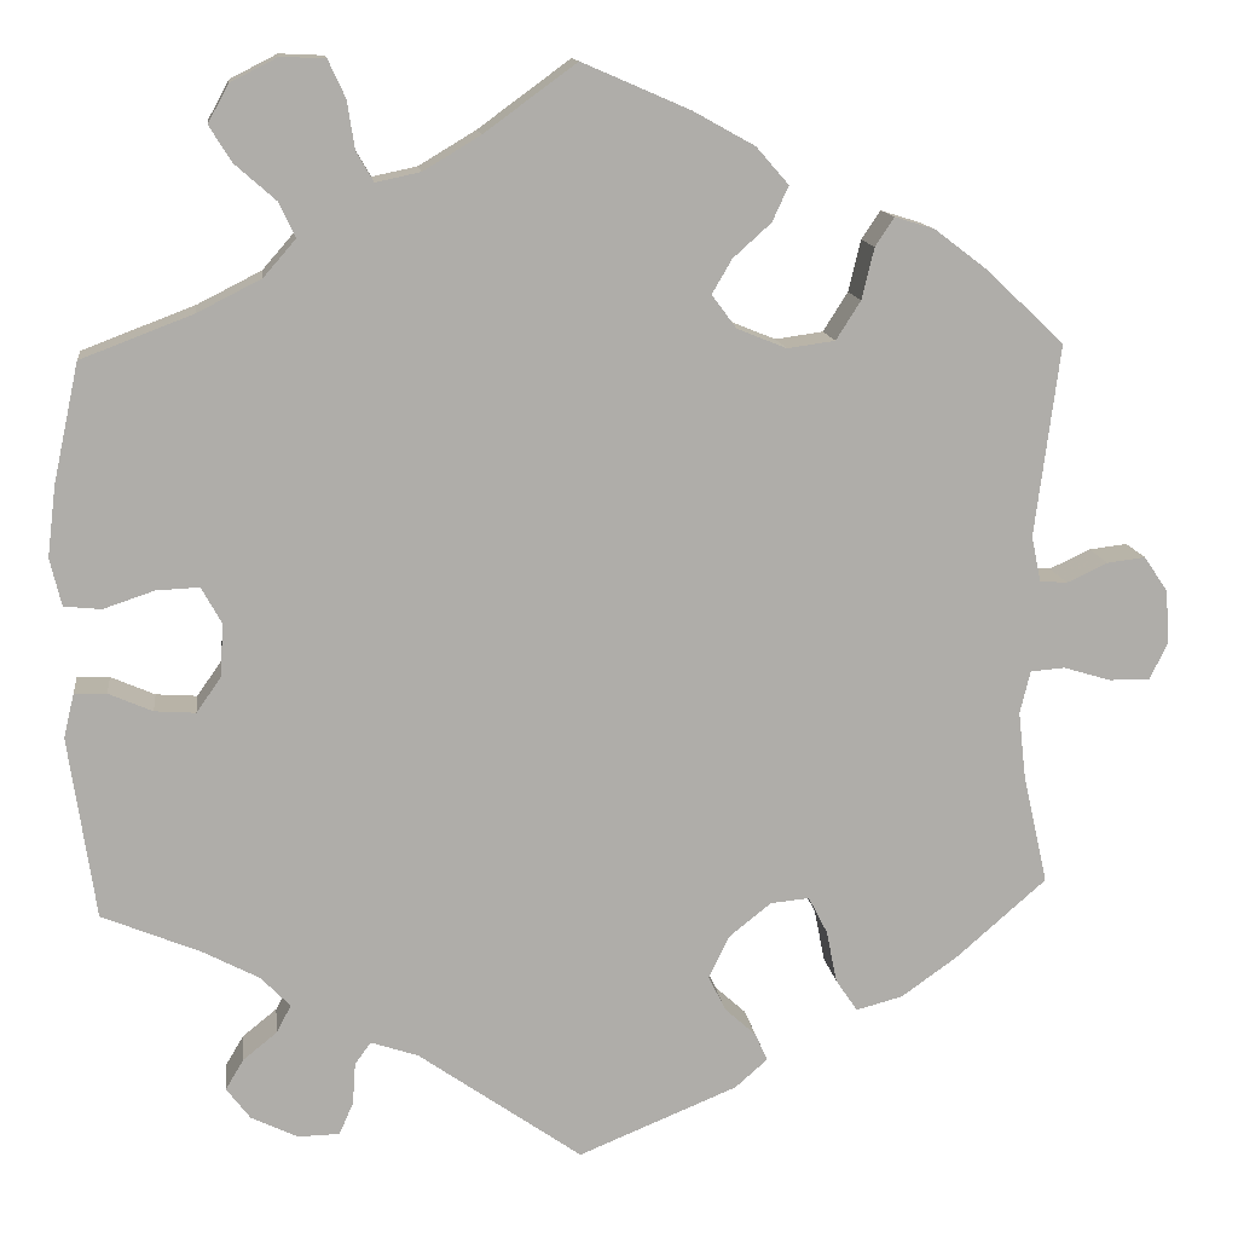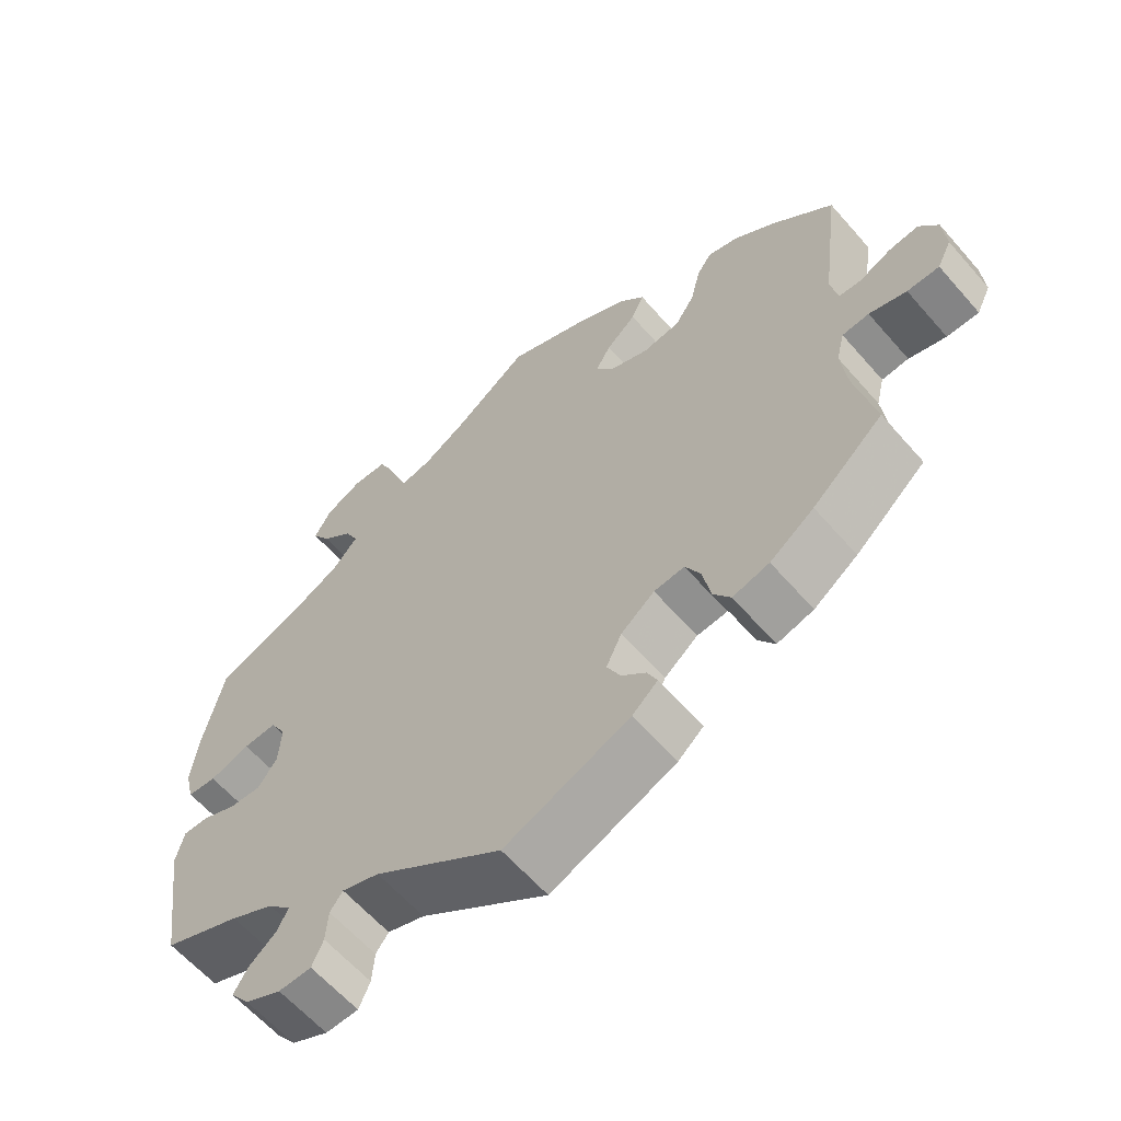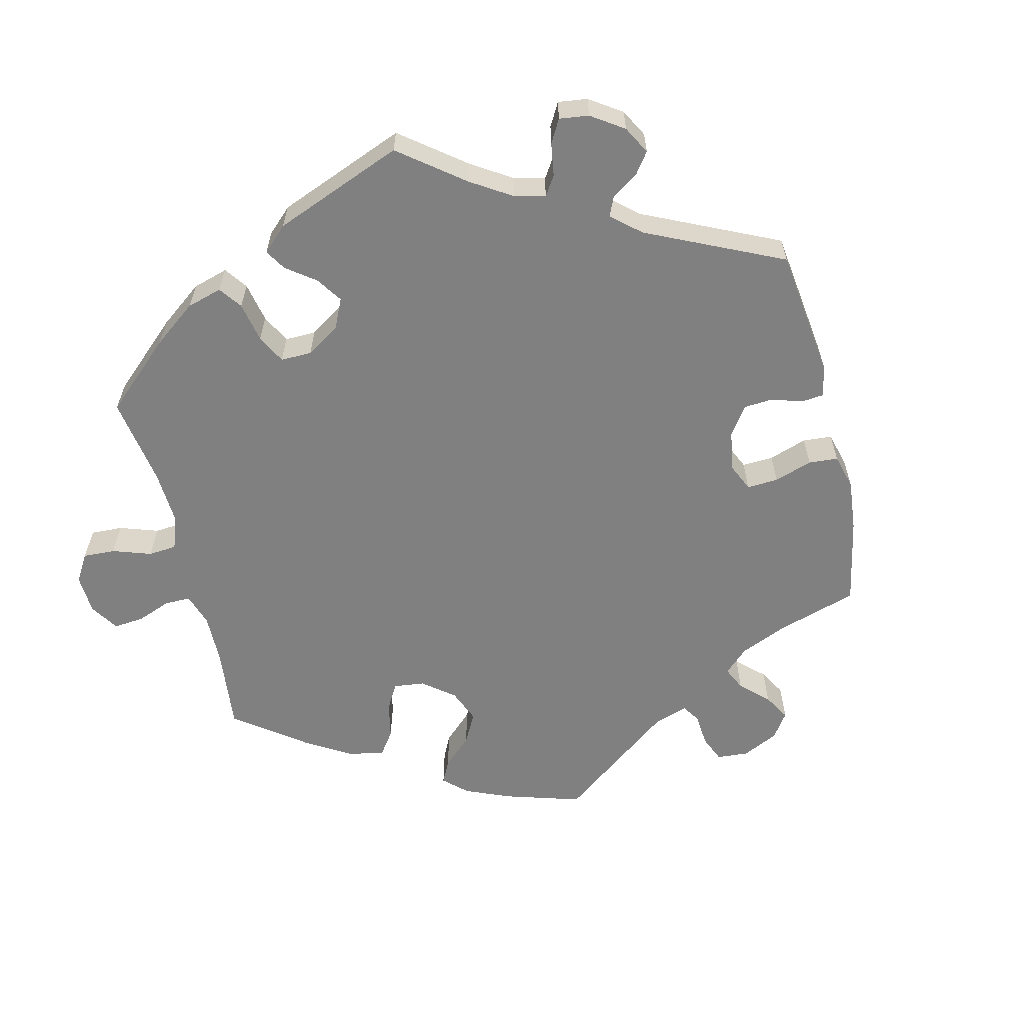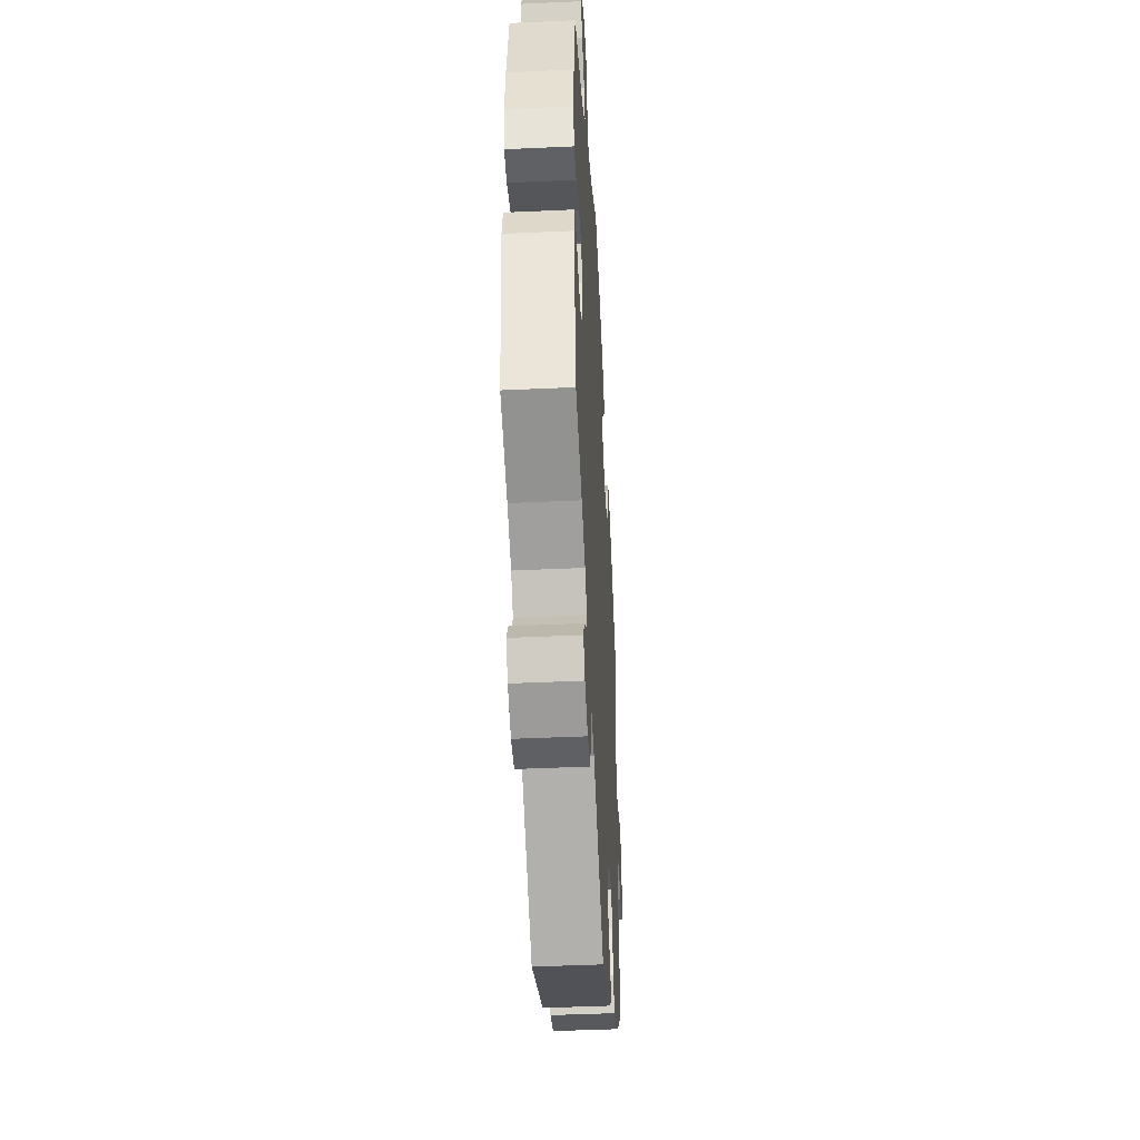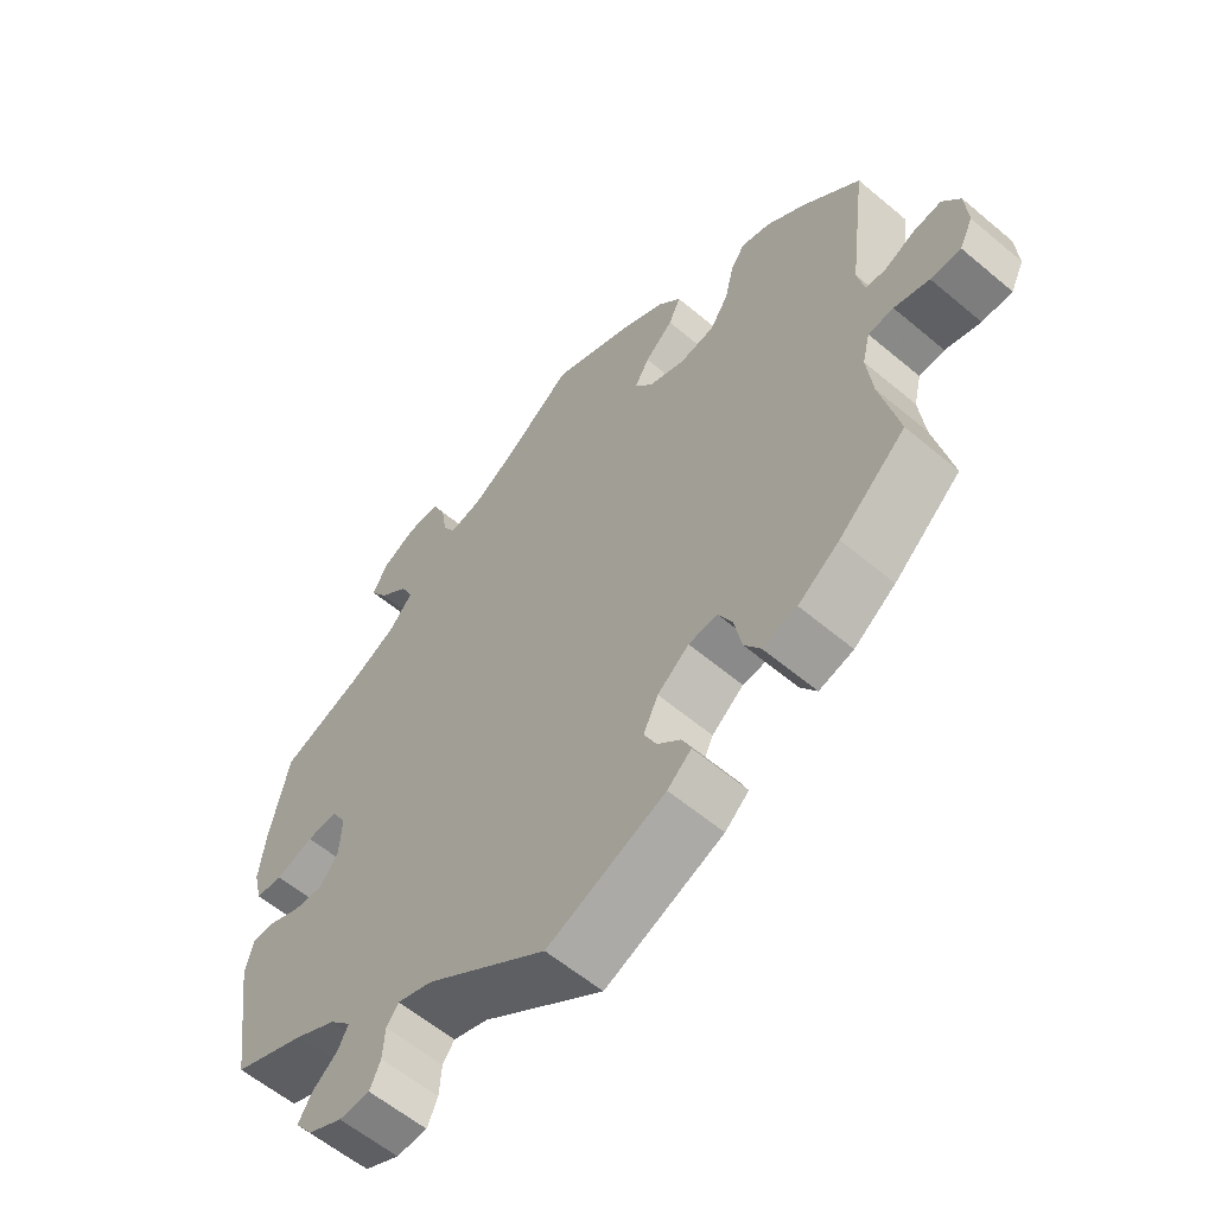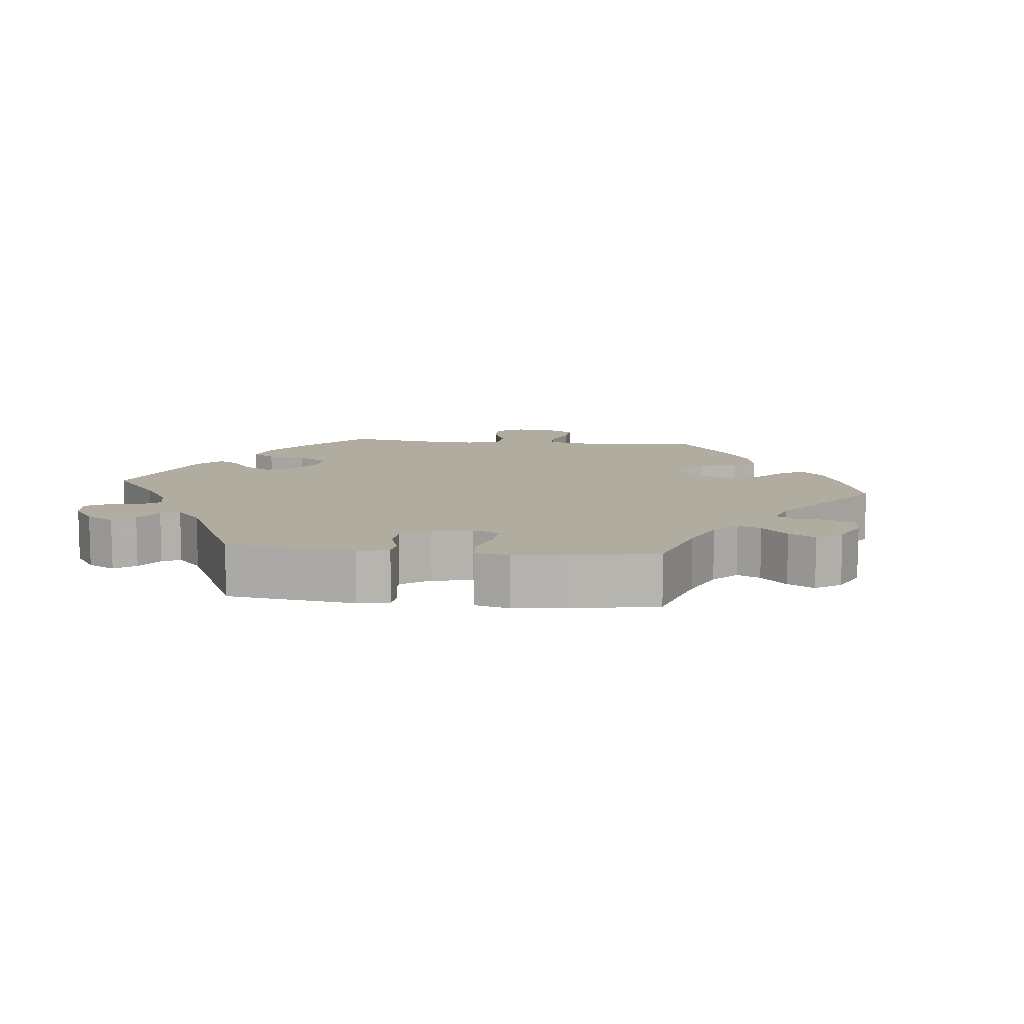
<metadata>
{"format":"obj","ext":"obj","renderer":"f3d","projection":"perspective","resolution":1024,"background":"white","views":[{"elev":13.0,"azim":173.0,"up":"+Z"},{"elev":-61.5,"azim":-139.1,"up":"+Z"},{"elev":-60.0,"azim":133.5,"up":"+Y"},{"elev":-43.9,"azim":93.1,"up":"+Z"},{"elev":-59.1,"azim":-130.9,"up":"+Z"},{"elev":10.1,"azim":-143.8,"up":"+Y"}]}
</metadata>
<code>
v 0.527 0.07 0.164
v 0.536 0.07 0.09
v 0.524 0.07 0.04
v 0.485 0.07 0.036
v 0.431 0.07 0.054
v 0.386 0.07 0.056
v 0.365 0.07 0.018
v 0.368 0.07 -0.038
v 0.394 0.07 -0.075
v 0.437 0.07 -0.072
v 0.483 0.07 -0.052
v 0.517 0.07 -0.051
v 0.528 0.07 -0.097
v 0.5 0.07 -0.289
v 0.396 0.07 -0.332
v 0.337 0.07 -0.363
v 0.306 0.07 -0.395
v 0.321 0.07 -0.424
v 0.357 0.07 -0.453
v 0.376 0.07 -0.485
v 0.351 0.07 -0.518
v 0.302 0.07 -0.542
v 0.258 0.07 -0.541
v 0.243 0.07 -0.507
v 0.24 0.07 -0.463
v 0.223 0.07 -0.44
v 0.173 0.07 -0.457
v 0.001 0.07 -0.578
v -0.167 0.07 -0.509
v -0.201 0.07 -0.479
v -0.188 0.07 -0.45
v -0.155 0.07 -0.42
v -0.137 0.07 -0.383
v -0.158 0.07 -0.339
v -0.203 0.07 -0.303
v -0.244 0.07 -0.299
v -0.264 0.07 -0.338
v -0.275 0.07 -0.393
v -0.298 0.07 -0.427
v -0.347 0.07 -0.414
v -0.406 0.07 -0.372
v -0.501 0.07 -0.289
v -0.475 0.07 -0.173
v -0.467 0.07 -0.103
v -0.478 0.07 -0.058
v -0.514 0.07 -0.055
v -0.564 0.07 -0.07
v -0.607 0.07 -0.07
v -0.626 0.07 -0.031
v -0.622 0.07 0.025
v -0.597 0.07 0.062
v -0.557 0.07 0.057
v -0.514 0.07 0.037
v -0.485 0.07 0.039
v -0.475 0.07 0.087
v -0.501 0.07 0.289
v -0.418 0.07 0.367
v -0.364 0.07 0.408
v -0.322 0.07 0.421
v -0.302 0.07 0.391
v -0.289 0.07 0.337
v -0.263 0.07 0.296
v -0.213 0.07 0.289
v -0.161 0.07 0.31
v -0.135 0.07 0.345
v -0.156 0.07 0.381
v -0.196 0.07 0.417
v -0.213 0.07 0.454
v -0.179 0.07 0.493
v -0.114 0.07 0.529
v -0.001 0.07 0.578
v 0.096 0.07 0.507
v 0.156 0.07 0.471
v 0.203 0.07 0.461
v 0.221 0.07 0.492
v 0.229 0.07 0.543
v 0.247 0.07 0.582
v 0.294 0.07 0.584
v 0.343 0.07 0.559
v 0.365 0.07 0.519
v 0.341 0.07 0.481
v 0.298 0.07 0.443
v 0.281 0.07 0.407
v 0.315 0.07 0.368
v 0.382 0.07 0.334
v 0.5 0.07 0.289
v 0.527 0 0.164
v 0.536 0 0.09
v 0.524 0 0.04
v 0.485 0 0.036
v 0.431 0 0.054
v 0.386 0 0.056
v 0.365 0 0.018
v 0.368 0 -0.038
v 0.394 0 -0.075
v 0.437 0 -0.072
v 0.483 0 -0.052
v 0.517 0 -0.051
v 0.528 0 -0.097
v 0.5 0 -0.289
v 0.396 0 -0.332
v 0.337 0 -0.363
v 0.306 0 -0.395
v 0.321 0 -0.424
v 0.357 0 -0.453
v 0.376 0 -0.485
v 0.351 0 -0.518
v 0.302 0 -0.542
v 0.258 0 -0.541
v 0.243 0 -0.507
v 0.24 0 -0.463
v 0.223 0 -0.44
v 0.173 0 -0.457
v 0.001 0 -0.578
v -0.167 0 -0.509
v -0.201 0 -0.479
v -0.188 0 -0.45
v -0.155 0 -0.42
v -0.137 0 -0.383
v -0.158 0 -0.339
v -0.203 0 -0.303
v -0.244 0 -0.299
v -0.264 0 -0.338
v -0.275 0 -0.393
v -0.298 0 -0.427
v -0.347 0 -0.414
v -0.406 0 -0.372
v -0.501 0 -0.289
v -0.475 0 -0.173
v -0.467 0 -0.103
v -0.478 0 -0.058
v -0.514 0 -0.055
v -0.564 0 -0.07
v -0.607 0 -0.07
v -0.626 0 -0.031
v -0.622 0 0.025
v -0.597 0 0.062
v -0.557 0 0.057
v -0.514 0 0.037
v -0.485 0 0.039
v -0.475 0 0.087
v -0.501 0 0.289
v -0.418 0 0.367
v -0.364 0 0.408
v -0.322 0 0.421
v -0.302 0 0.391
v -0.289 0 0.337
v -0.263 0 0.296
v -0.213 0 0.289
v -0.161 0 0.31
v -0.135 0 0.345
v -0.156 0 0.381
v -0.196 0 0.417
v -0.213 0 0.454
v -0.179 0 0.493
v -0.114 0 0.529
v -0.001 0 0.578
v 0.096 0 0.507
v 0.156 0 0.471
v 0.203 0 0.461
v 0.221 0 0.492
v 0.229 0 0.543
v 0.247 0 0.582
v 0.294 0 0.584
v 0.343 0 0.559
v 0.365 0 0.519
v 0.341 0 0.481
v 0.298 0 0.443
v 0.281 0 0.407
v 0.315 0 0.368
v 0.382 0 0.334
v 0.5 0 0.289
f 85 86 1 2
f 84 85 2 3
f 83 84 3 4
f 79 80 81 82
f 79 82 83
f 78 79 83
f 75 76 77 78
f 74 75 78 83
f 73 74 83 4
f 69 70 71 72
f 66 67 68 69
f 65 66 69 72
f 64 65 72 73
f 58 59 60 61
f 58 61 62
f 55 56 57 58
f 54 55 58 62
f 50 51 52 53
f 50 53 54
f 49 50 54
f 46 47 48 49
f 45 46 49 54
f 44 45 54 62
f 40 41 42 43
f 37 38 39 40
f 36 37 40 43
f 35 36 43 44
f 29 30 31 32
f 27 28 29 32
f 26 27 32 33
f 22 23 24 25
f 22 25 26
f 21 22 26
f 18 19 20 21
f 17 18 21 26
f 16 17 26 33
f 12 13 14 15
f 10 11 12 15
f 9 10 15 16
f 8 9 16 33
f 64 73 4 5
f 63 64 5 6
f 35 44 62 63
f 34 35 63 6
f 7 8 33 34
f 6 7 34
f 88 87 172 171
f 89 88 171 170
f 90 89 170 169
f 168 167 166 165
f 169 168 165
f 169 165 164
f 164 163 162 161
f 169 164 161 160
f 90 169 160 159
f 158 157 156 155
f 155 154 153 152
f 158 155 152 151
f 159 158 151 150
f 147 146 145 144
f 148 147 144
f 144 143 142 141
f 148 144 141 140
f 139 138 137 136
f 140 139 136
f 140 136 135
f 135 134 133 132
f 140 135 132 131
f 148 140 131 130
f 129 128 127 126
f 126 125 124 123
f 129 126 123 122
f 130 129 122 121
f 118 117 116 115
f 118 115 114 113
f 119 118 113 112
f 111 110 109 108
f 112 111 108
f 112 108 107
f 107 106 105 104
f 112 107 104 103
f 119 112 103 102
f 101 100 99 98
f 101 98 97 96
f 102 101 96 95
f 119 102 95 94
f 91 90 159 150
f 92 91 150 149
f 149 148 130 121
f 92 149 121 120
f 120 119 94 93
f 120 93 92
f 1 87 88 2
f 2 88 89 3
f 3 89 90 4
f 4 90 91 5
f 5 91 92 6
f 6 92 93 7
f 7 93 94 8
f 8 94 95 9
f 9 95 96 10
f 10 96 97 11
f 11 97 98 12
f 12 98 99 13
f 13 99 100 14
f 14 100 101 15
f 15 101 102 16
f 16 102 103 17
f 17 103 104 18
f 18 104 105 19
f 19 105 106 20
f 20 106 107 21
f 21 107 108 22
f 22 108 109 23
f 23 109 110 24
f 24 110 111 25
f 25 111 112 26
f 26 112 113 27
f 27 113 114 28
f 28 114 115 29
f 29 115 116 30
f 30 116 117 31
f 31 117 118 32
f 32 118 119 33
f 33 119 120 34
f 34 120 121 35
f 35 121 122 36
f 36 122 123 37
f 37 123 124 38
f 38 124 125 39
f 39 125 126 40
f 40 126 127 41
f 41 127 128 42
f 42 128 129 43
f 43 129 130 44
f 44 130 131 45
f 45 131 132 46
f 46 132 133 47
f 47 133 134 48
f 48 134 135 49
f 49 135 136 50
f 50 136 137 51
f 51 137 138 52
f 52 138 139 53
f 53 139 140 54
f 54 140 141 55
f 55 141 142 56
f 56 142 143 57
f 57 143 144 58
f 58 144 145 59
f 59 145 146 60
f 60 146 147 61
f 61 147 148 62
f 62 148 149 63
f 63 149 150 64
f 64 150 151 65
f 65 151 152 66
f 66 152 153 67
f 67 153 154 68
f 68 154 155 69
f 69 155 156 70
f 70 156 157 71
f 71 157 158 72
f 72 158 159 73
f 73 159 160 74
f 74 160 161 75
f 75 161 162 76
f 76 162 163 77
f 77 163 164 78
f 78 164 165 79
f 79 165 166 80
f 80 166 167 81
f 81 167 168 82
f 82 168 169 83
f 83 169 170 84
f 84 170 171 85
f 85 171 172 86
f 86 172 87 1

</code>
